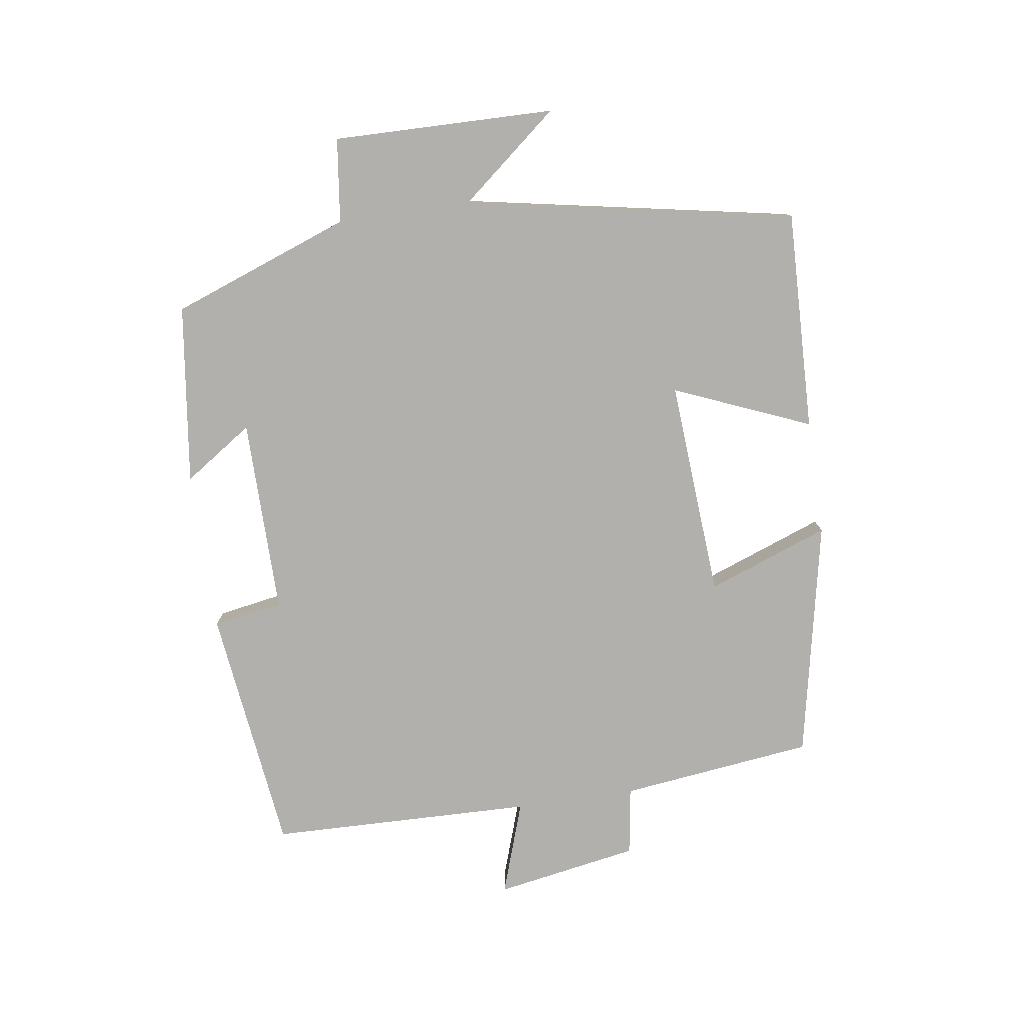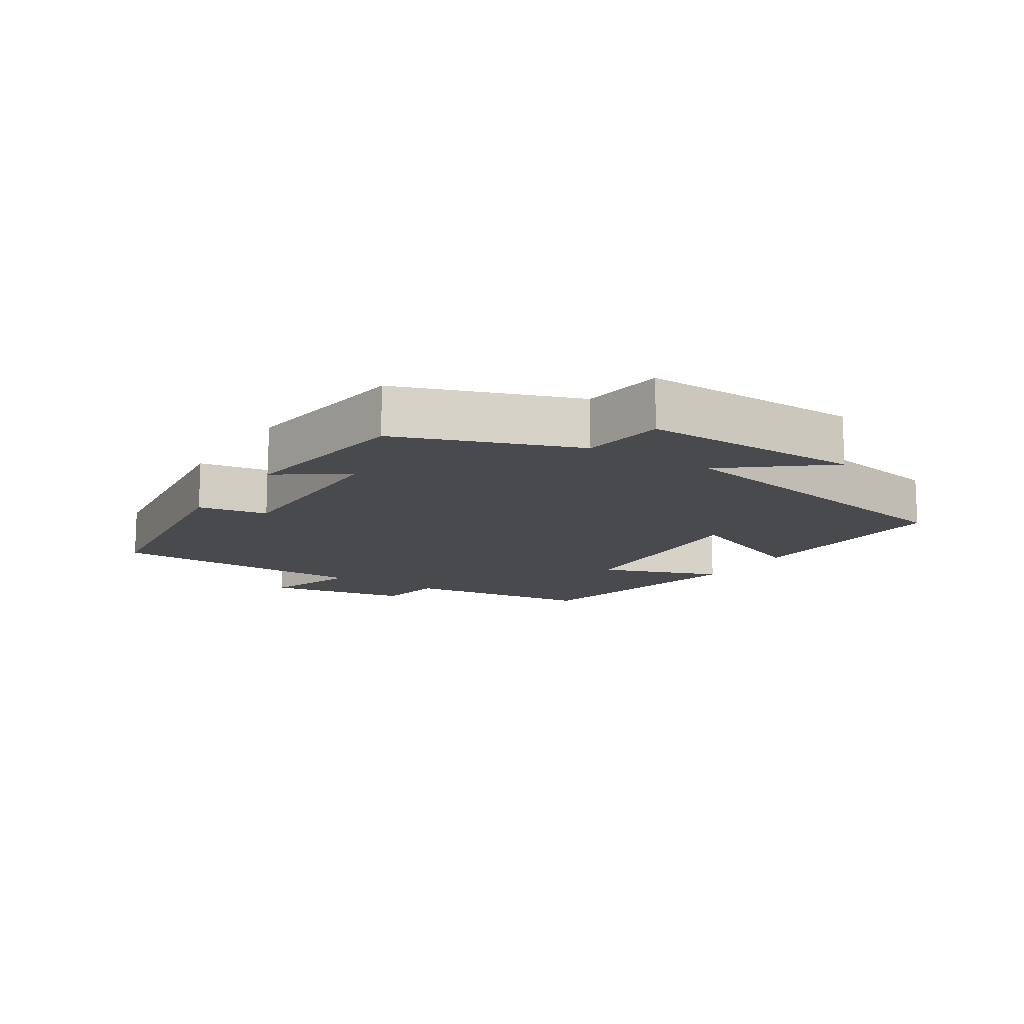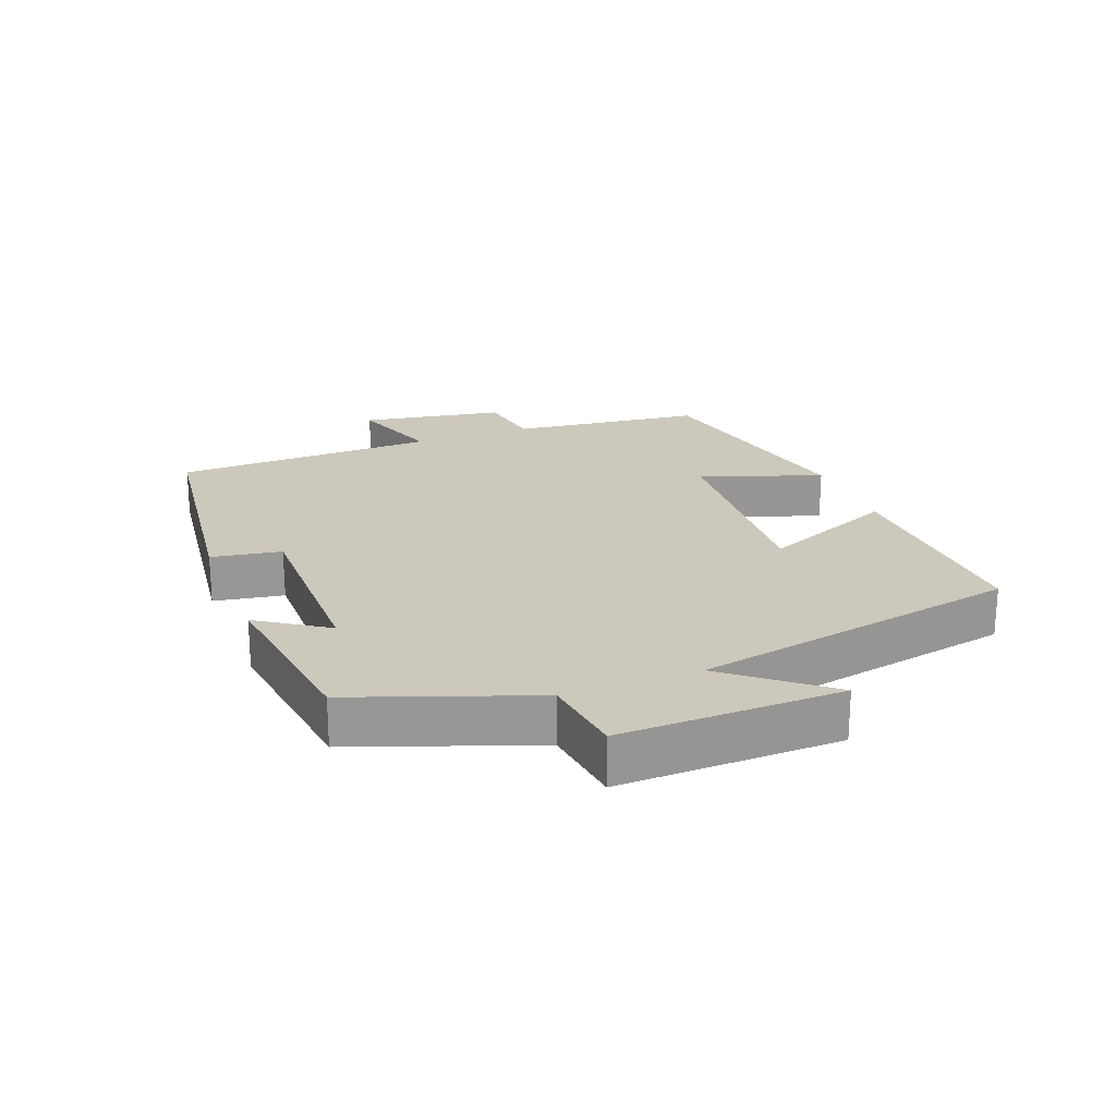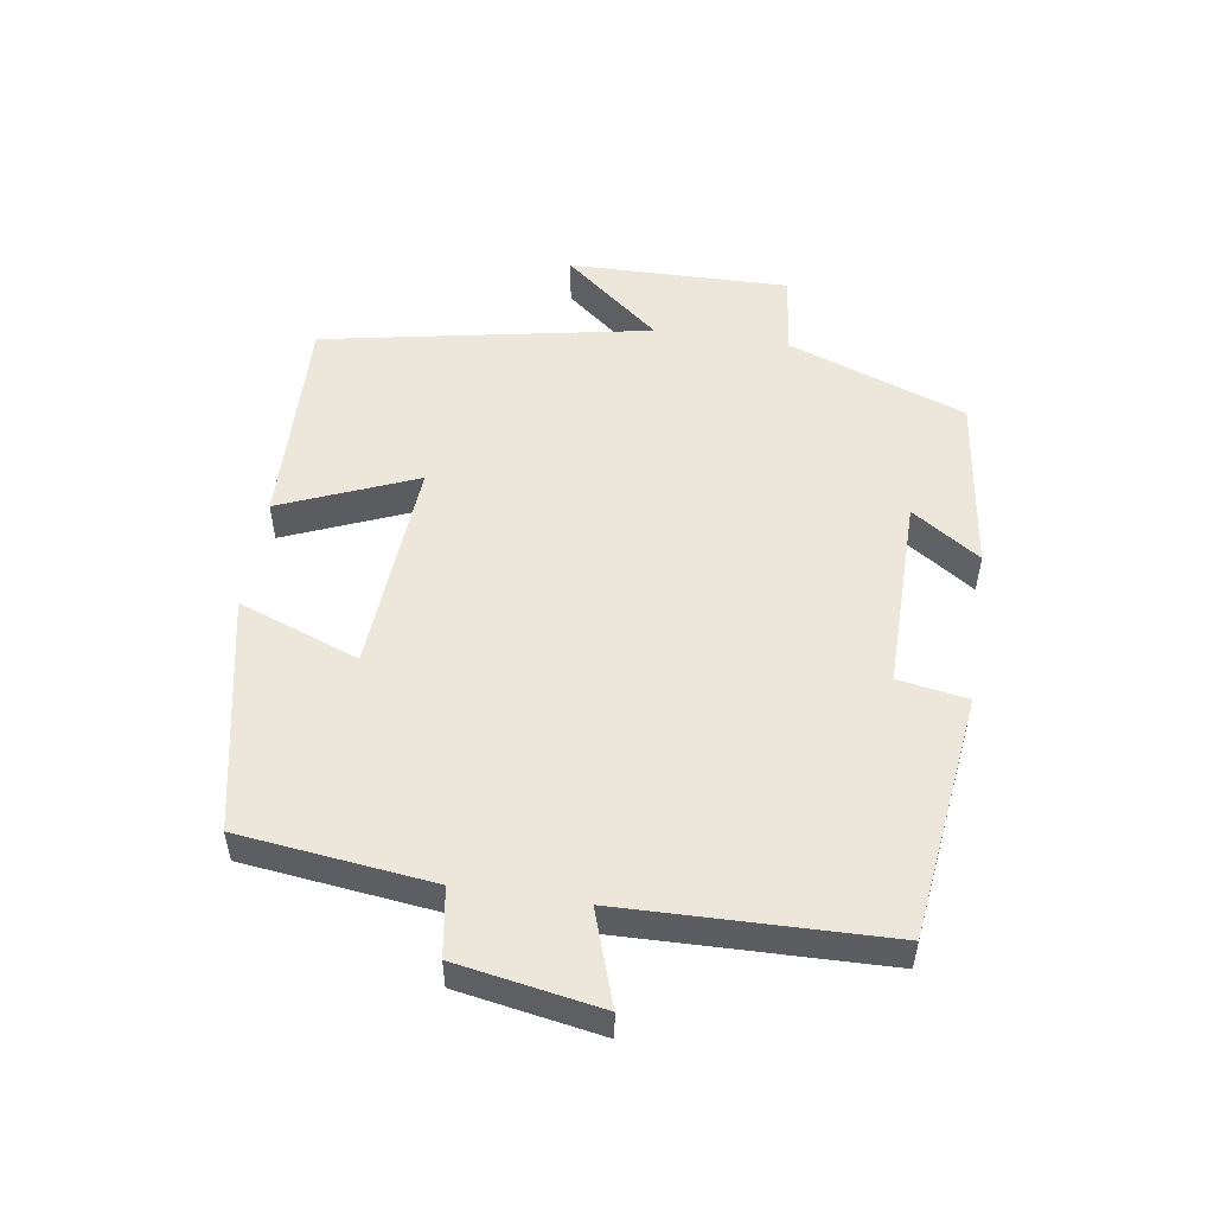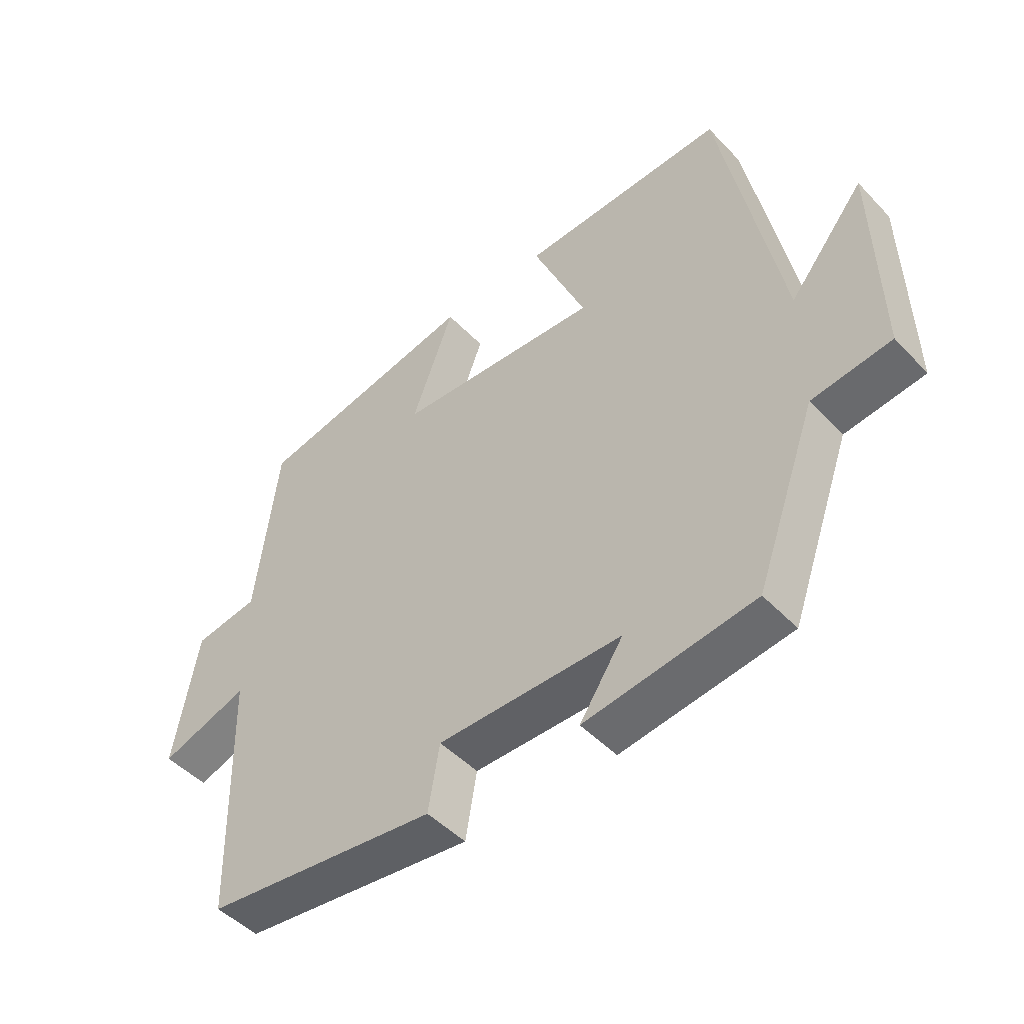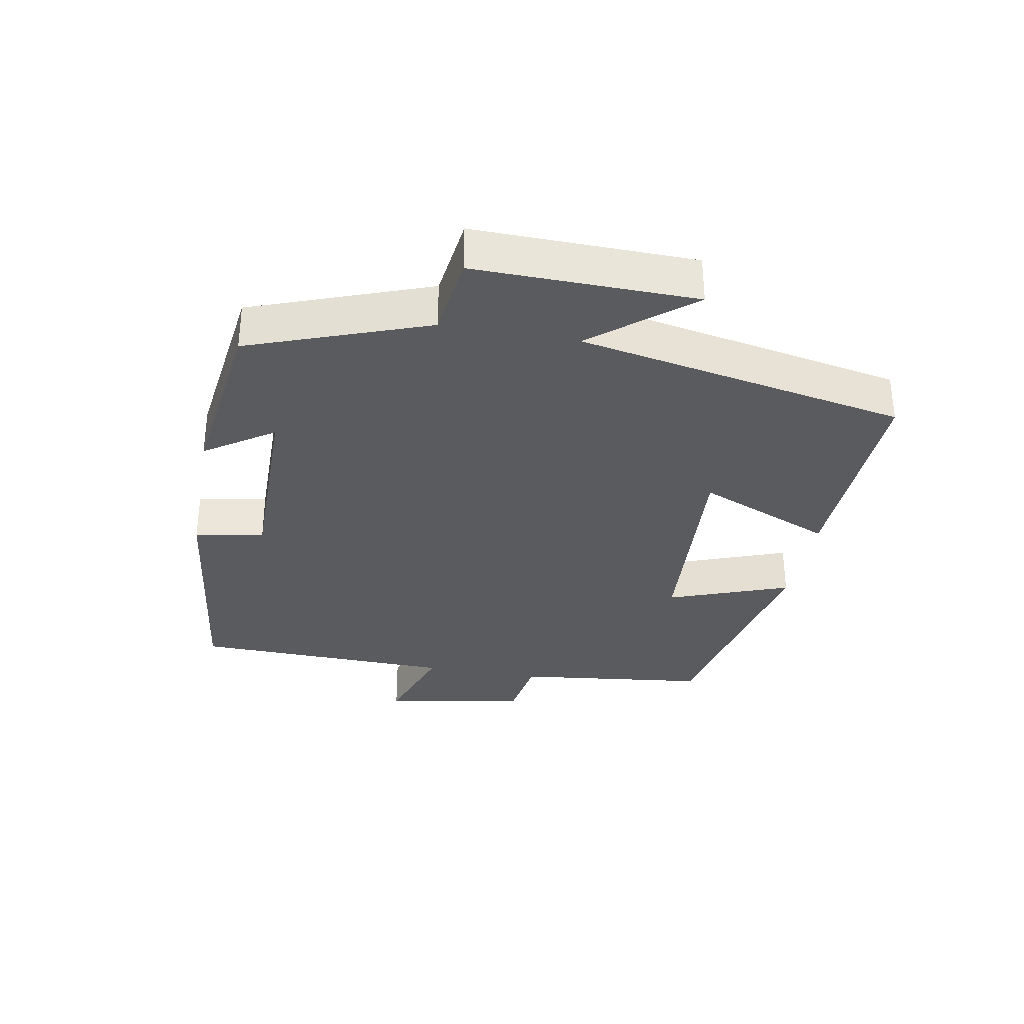
<metadata>
{"format":"obj","ext":"obj","renderer":"f3d","projection":"perspective","resolution":1024,"background":"white","views":[{"elev":-78.7,"azim":-81.6,"up":"+Y"},{"elev":-13.1,"azim":-122.7,"up":"+Y"},{"elev":22.1,"azim":-111.2,"up":"+Y"},{"elev":51.9,"azim":98.7,"up":"+Y"},{"elev":-48.0,"azim":-139.0,"up":"+Z"},{"elev":-32.9,"azim":-100.4,"up":"+Y"}]}
</metadata>
<code>
v -0.405 0.07 0.511
v -0.072 0.07 0.5
v -0.158 0.07 0.294
v 0.172 0.07 0.316
v 0.104 0.07 0.5
v 0.465 0.07 0.426
v 0.5 0.07 0.133
v 0.604 0.07 0.117
v 0.642 0.07 -0.101
v 0.5 0.07 -0.053
v 0.49 0.07 -0.454
v 0.115 0.07 -0.5
v 0.097 0.07 -0.394
v -0.199 0.07 -0.396
v -0.129 0.07 -0.5
v -0.401 0.07 -0.464
v -0.5 0.07 -0.193
v -0.627 0.07 -0.177
v -0.621 0.07 0.159
v -0.5 0.07 0.011
v -0.405 0 0.511
v -0.072 0 0.5
v -0.158 0 0.294
v 0.172 0 0.316
v 0.104 0 0.5
v 0.465 0 0.426
v 0.5 0 0.133
v 0.604 0 0.117
v 0.642 0 -0.101
v 0.5 0 -0.053
v 0.49 0 -0.454
v 0.115 0 -0.5
v 0.097 0 -0.394
v -0.199 0 -0.396
v -0.129 0 -0.5
v -0.401 0 -0.464
v -0.5 0 -0.193
v -0.627 0 -0.177
v -0.621 0 0.159
v -0.5 0 0.011
f 17 18 19 20
f 14 15 16 17
f 13 14 17 20
f 10 11 12 13
f 10 13 20
f 7 8 9 10
f 4 5 6 7
f 3 4 7 10
f 20 1 2 3
f 3 10 20
f 40 39 38 37
f 37 36 35 34
f 40 37 34 33
f 33 32 31 30
f 40 33 30
f 30 29 28 27
f 27 26 25 24
f 30 27 24 23
f 23 22 21 40
f 40 30 23
f 1 21 22 2
f 2 22 23 3
f 3 23 24 4
f 4 24 25 5
f 5 25 26 6
f 6 26 27 7
f 7 27 28 8
f 8 28 29 9
f 9 29 30 10
f 10 30 31 11
f 11 31 32 12
f 12 32 33 13
f 13 33 34 14
f 14 34 35 15
f 15 35 36 16
f 16 36 37 17
f 17 37 38 18
f 18 38 39 19
f 19 39 40 20
f 20 40 21 1

</code>
